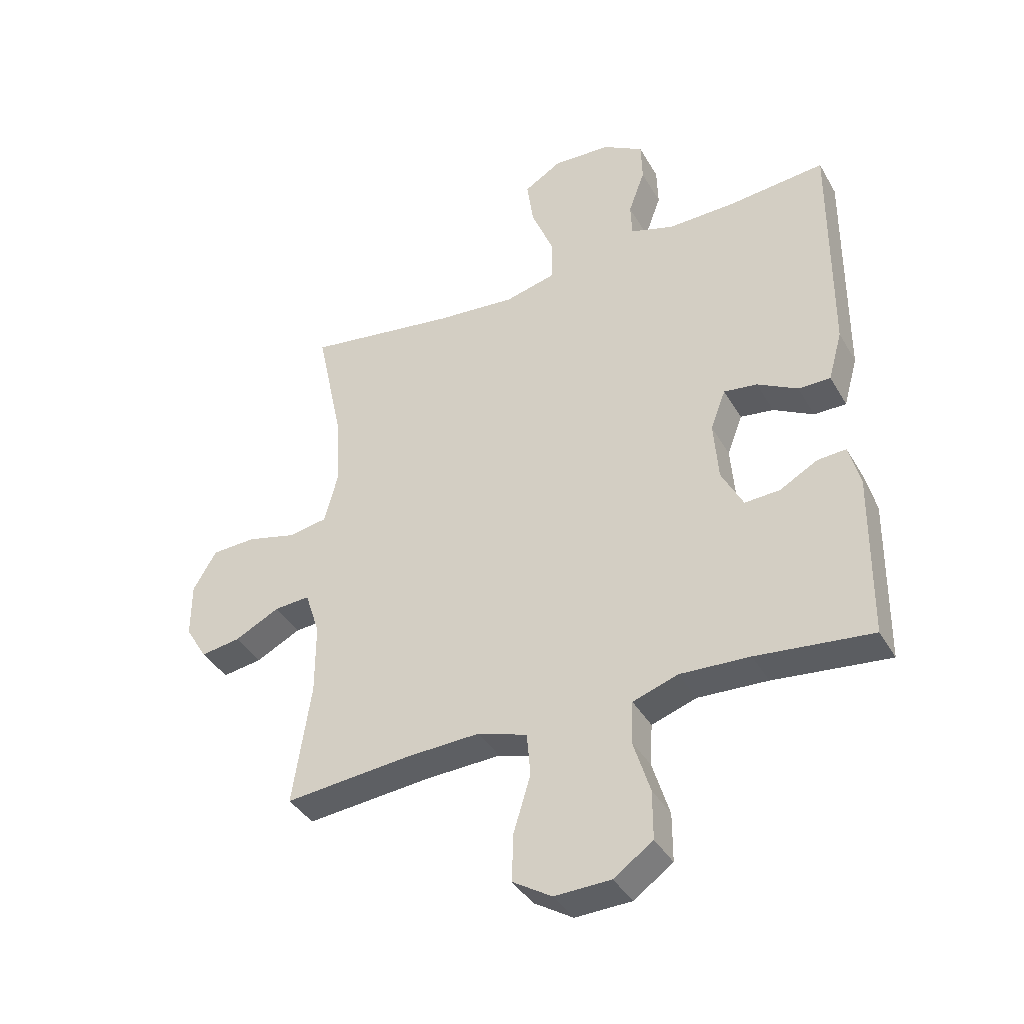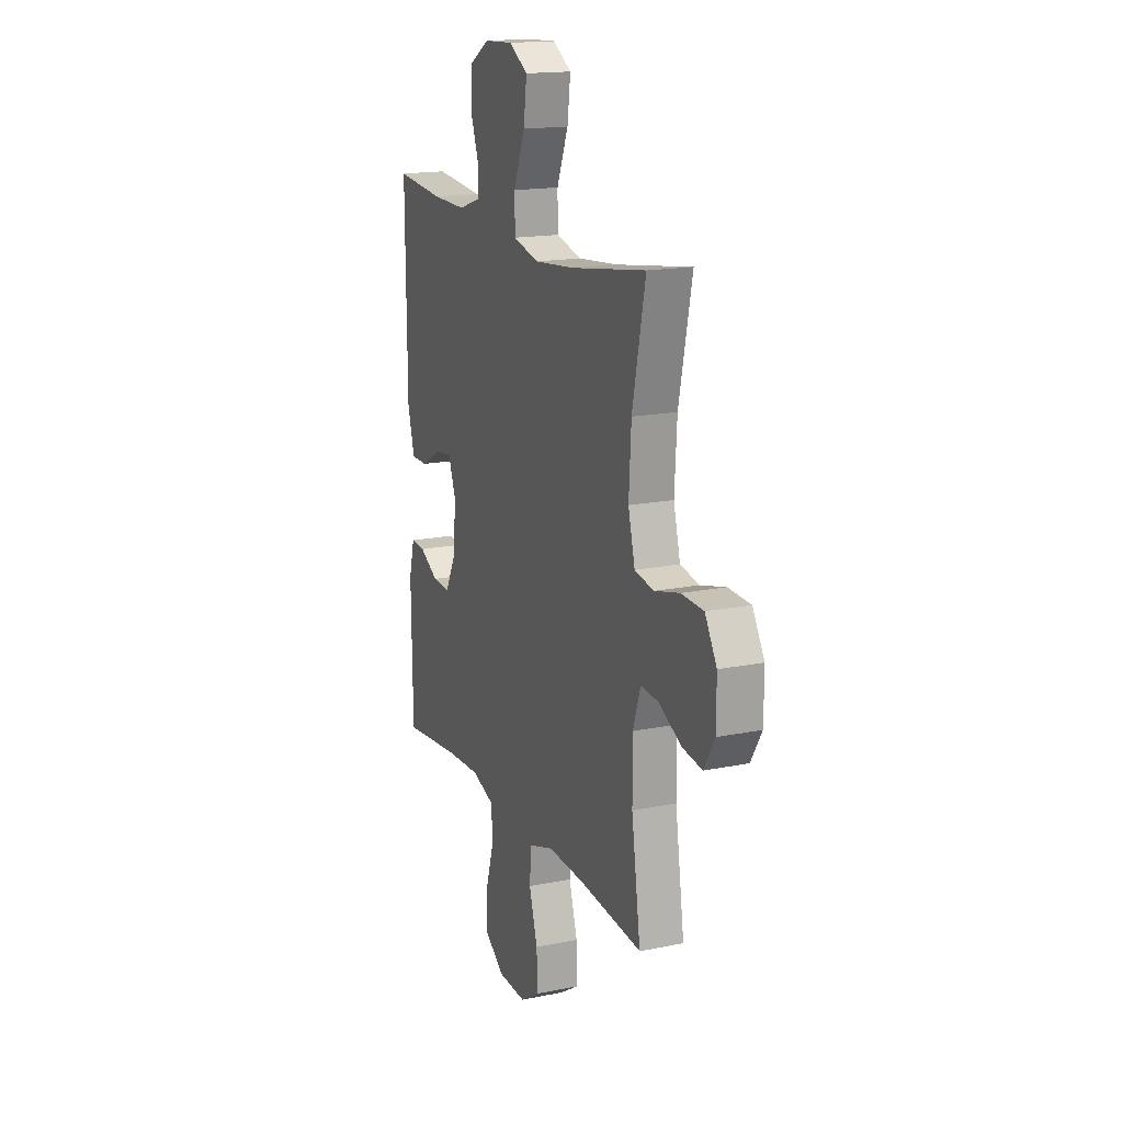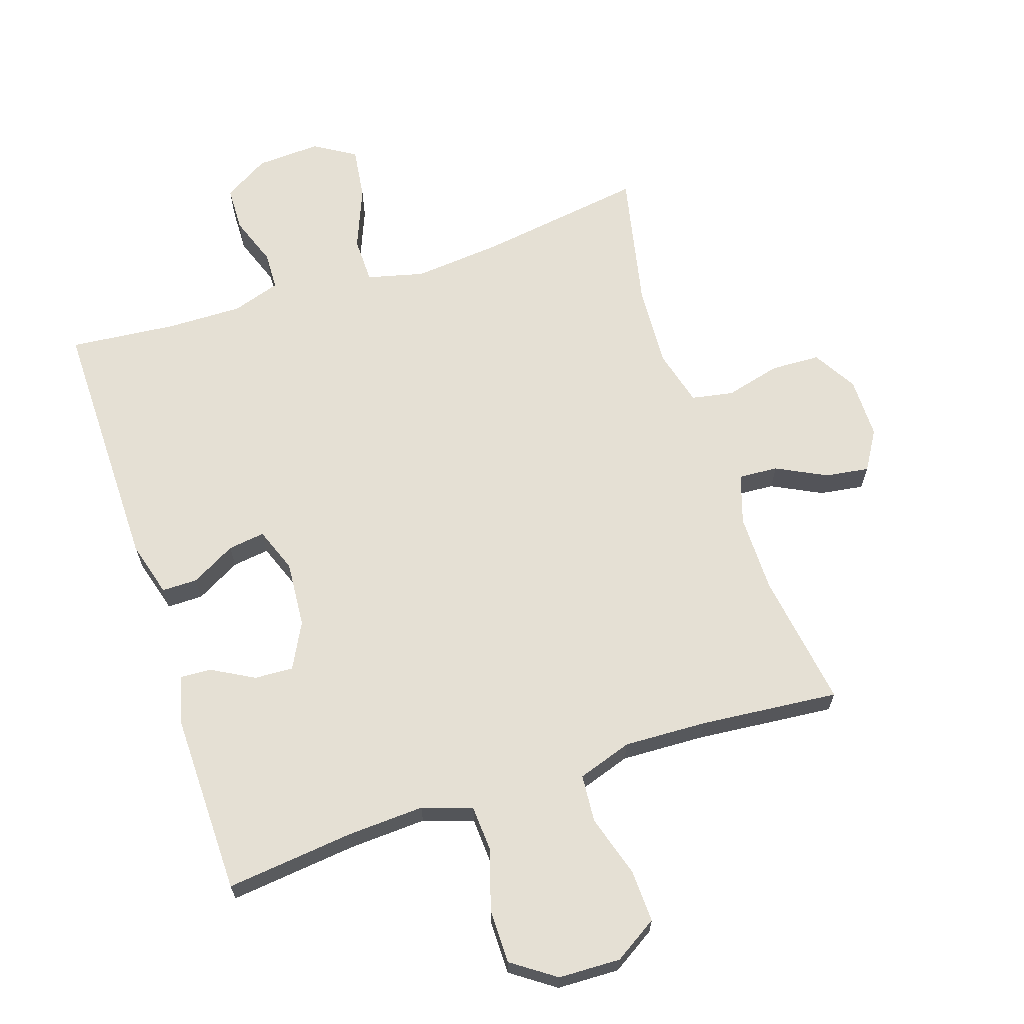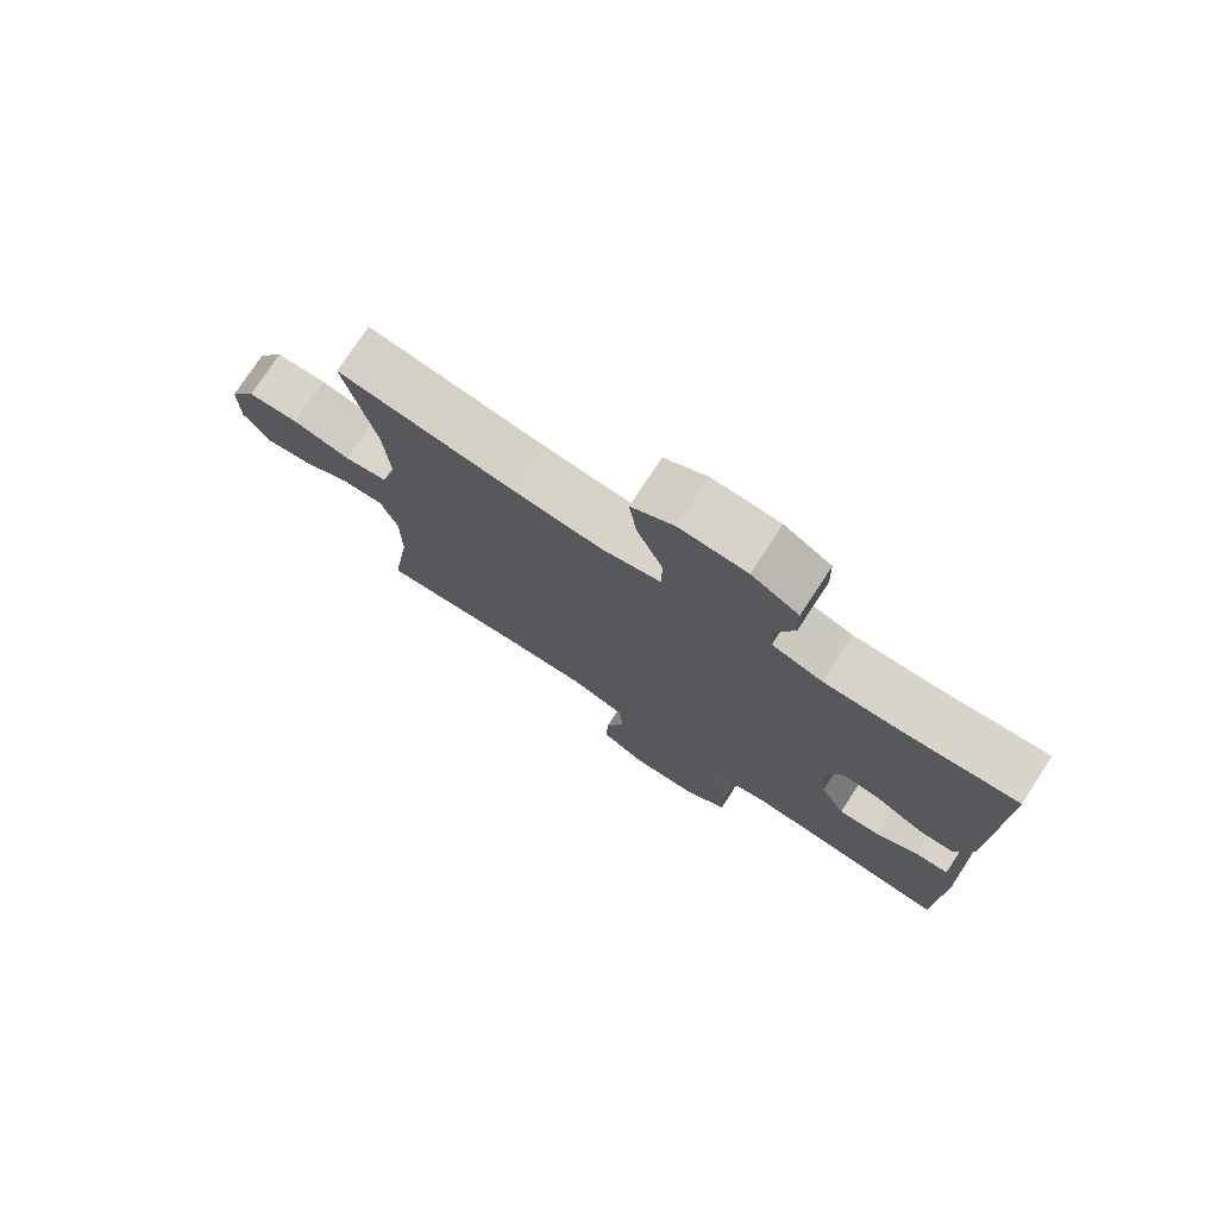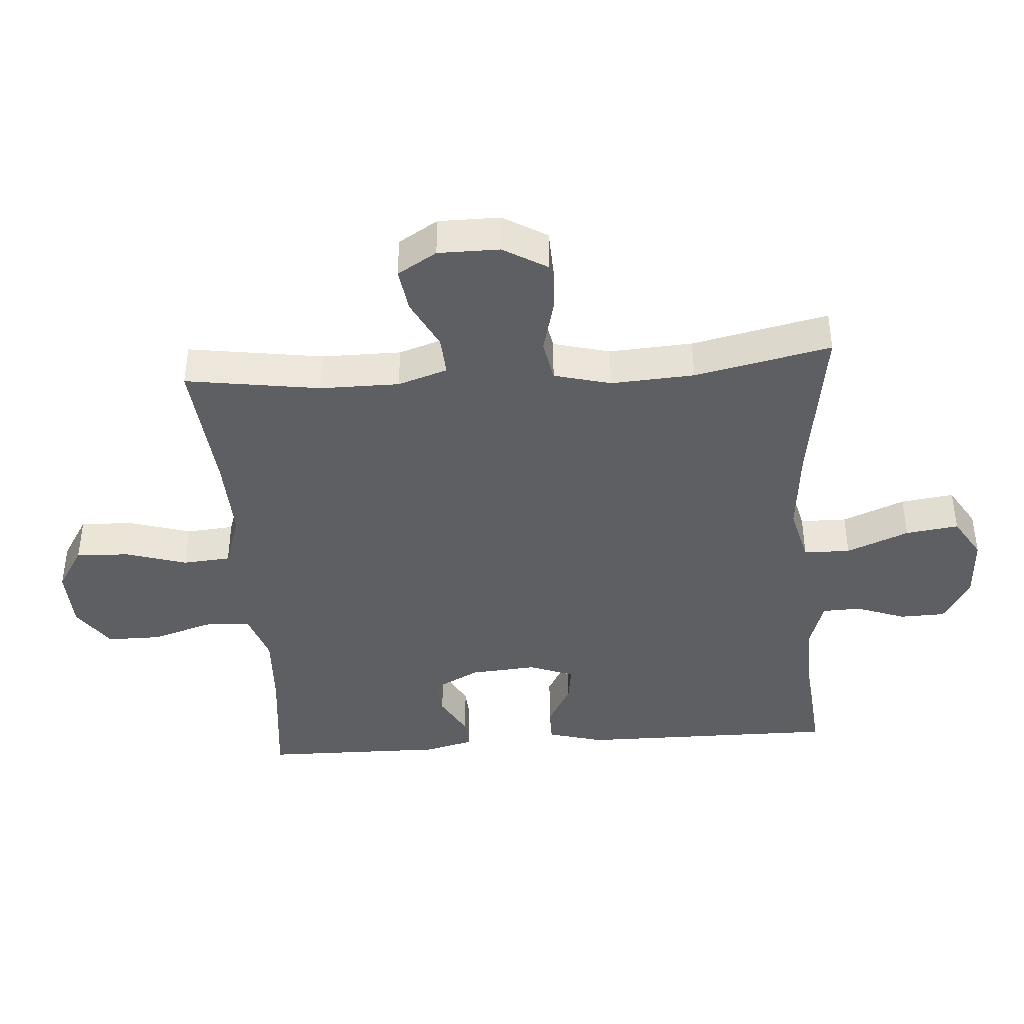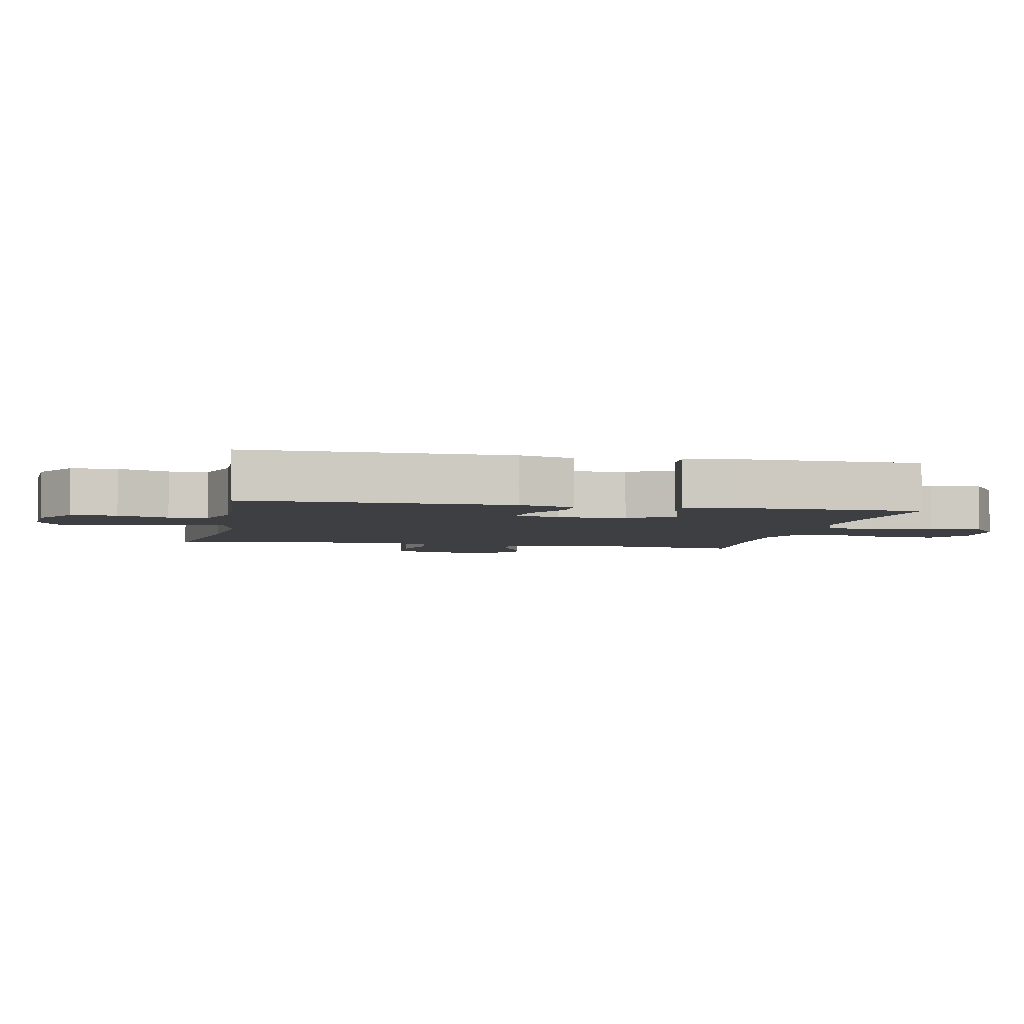
<metadata>
{"format":"obj","ext":"obj","renderer":"f3d","projection":"perspective","resolution":1024,"background":"white","views":[{"elev":-39.3,"azim":27.2,"up":"+Z"},{"elev":16.8,"azim":-112.4,"up":"+Z"},{"elev":65.5,"azim":161.7,"up":"+Y"},{"elev":76.4,"azim":33.2,"up":"+Z"},{"elev":-41.3,"azim":-85.8,"up":"+Y"},{"elev":-4.1,"azim":78.4,"up":"+Y"}]}
</metadata>
<code>
v -0.5 0.07 0.5
v -0.242 0.07 0.461
v -0.105 0.07 0.448
v -0.017 0.07 0.47
v -0.016 0.07 0.542
v -0.055 0.07 0.638
v -0.066 0.07 0.72
v -0.002 0.07 0.759
v 0.097 0.07 0.754
v 0.167 0.07 0.712
v 0.169 0.07 0.642
v 0.141 0.07 0.565
v 0.143 0.07 0.506
v 0.218 0.07 0.482
v 0.334 0.07 0.484
v 0.5 0.07 0.5
v 0.497 0.07 0.098
v 0.473 0.07 0.012
v 0.418 0.07 0.012
v 0.349 0.07 0.05
v 0.292 0.07 0.058
v 0.266 0.07 -0.011
v 0.274 0.07 -0.114
v 0.311 0.07 -0.185
v 0.371 0.07 -0.182
v 0.436 0.07 -0.146
v 0.485 0.07 -0.143
v 0.504 0.07 -0.217
v 0.5 0.07 -0.5
v 0.302 0.07 -0.478
v 0.183 0.07 -0.472
v 0.106 0.07 -0.498
v 0.102 0.07 -0.569
v 0.131 0.07 -0.663
v 0.131 0.07 -0.746
v 0.064 0.07 -0.793
v -0.032 0.07 -0.796
v -0.099 0.07 -0.754
v -0.096 0.07 -0.672
v -0.067 0.07 -0.577
v -0.073 0.07 -0.503
v -0.157 0.07 -0.475
v -0.285 0.07 -0.48
v -0.5 0.07 -0.5
v -0.469 0.07 -0.291
v -0.469 0.07 -0.169
v -0.494 0.07 -0.092
v -0.555 0.07 -0.096
v -0.632 0.07 -0.135
v -0.7 0.07 -0.145
v -0.737 0.07 -0.084
v -0.737 0.07 0.011
v -0.697 0.07 0.079
v -0.621 0.07 0.082
v -0.535 0.07 0.06
v -0.47 0.07 0.072
v -0.447 0.07 0.16
v -0.455 0.07 0.289
v -0.5 0 0.5
v -0.242 0 0.461
v -0.105 0 0.448
v -0.017 0 0.47
v -0.016 0 0.542
v -0.055 0 0.638
v -0.066 0 0.72
v -0.002 0 0.759
v 0.097 0 0.754
v 0.167 0 0.712
v 0.169 0 0.642
v 0.141 0 0.565
v 0.143 0 0.506
v 0.218 0 0.482
v 0.334 0 0.484
v 0.5 0 0.5
v 0.497 0 0.098
v 0.473 0 0.012
v 0.418 0 0.012
v 0.349 0 0.05
v 0.292 0 0.058
v 0.266 0 -0.011
v 0.274 0 -0.114
v 0.311 0 -0.185
v 0.371 0 -0.182
v 0.436 0 -0.146
v 0.485 0 -0.143
v 0.504 0 -0.217
v 0.5 0 -0.5
v 0.302 0 -0.478
v 0.183 0 -0.472
v 0.106 0 -0.498
v 0.102 0 -0.569
v 0.131 0 -0.663
v 0.131 0 -0.746
v 0.064 0 -0.793
v -0.032 0 -0.796
v -0.099 0 -0.754
v -0.096 0 -0.672
v -0.067 0 -0.577
v -0.073 0 -0.503
v -0.157 0 -0.475
v -0.285 0 -0.48
v -0.5 0 -0.5
v -0.469 0 -0.291
v -0.469 0 -0.169
v -0.494 0 -0.092
v -0.555 0 -0.096
v -0.632 0 -0.135
v -0.7 0 -0.145
v -0.737 0 -0.084
v -0.737 0 0.011
v -0.697 0 0.079
v -0.621 0 0.082
v -0.535 0 0.06
v -0.47 0 0.072
v -0.447 0 0.16
v -0.455 0 0.289
f 53 54 55
f 52 53 55
f 51 52 55
f 50 51 55
f 49 50 55
f 48 49 55
f 47 48 55 56
f 46 47 56 57
f 43 44 45
f 45 46 57
f 43 45 57
f 42 43 57
f 38 39 40
f 37 38 40
f 36 37 40
f 35 36 40
f 34 35 40
f 33 34 40
f 32 33 40 41
f 42 57 58
f 41 42 58
f 32 41 58
f 31 32 58
f 28 29 30
f 27 28 30
f 26 27 30
f 25 26 30
f 18 19 20
f 17 18 20
f 16 17 20
f 15 16 20
f 14 15 20 21
f 13 14 21 22
f 10 11 12
f 9 10 12
f 8 9 12
f 7 8 12
f 6 7 12
f 5 6 12
f 4 5 12 13
f 13 22 23
f 4 13 23
f 3 4 23
f 58 1 2
f 3 23 24
f 2 3 24
f 58 2 24
f 31 58 24
f 24 25 30 31
f 113 112 111
f 113 111 110
f 113 110 109
f 113 109 108
f 113 108 107
f 113 107 106
f 114 113 106 105
f 115 114 105 104
f 103 102 101
f 115 104 103
f 115 103 101
f 115 101 100
f 98 97 96
f 98 96 95
f 98 95 94
f 98 94 93
f 98 93 92
f 98 92 91
f 99 98 91 90
f 116 115 100
f 116 100 99
f 116 99 90
f 116 90 89
f 88 87 86
f 88 86 85
f 88 85 84
f 88 84 83
f 78 77 76
f 78 76 75
f 78 75 74
f 78 74 73
f 79 78 73 72
f 80 79 72 71
f 70 69 68
f 70 68 67
f 70 67 66
f 70 66 65
f 70 65 64
f 70 64 63
f 71 70 63 62
f 81 80 71
f 81 71 62
f 81 62 61
f 60 59 116
f 82 81 61
f 82 61 60
f 82 60 116
f 82 116 89
f 89 88 83 82
f 1 59 60 2
f 2 60 61 3
f 3 61 62 4
f 4 62 63 5
f 5 63 64 6
f 6 64 65 7
f 7 65 66 8
f 8 66 67 9
f 9 67 68 10
f 10 68 69 11
f 11 69 70 12
f 12 70 71 13
f 13 71 72 14
f 14 72 73 15
f 15 73 74 16
f 16 74 75 17
f 17 75 76 18
f 18 76 77 19
f 19 77 78 20
f 20 78 79 21
f 21 79 80 22
f 22 80 81 23
f 23 81 82 24
f 24 82 83 25
f 25 83 84 26
f 26 84 85 27
f 27 85 86 28
f 28 86 87 29
f 29 87 88 30
f 30 88 89 31
f 31 89 90 32
f 32 90 91 33
f 33 91 92 34
f 34 92 93 35
f 35 93 94 36
f 36 94 95 37
f 37 95 96 38
f 38 96 97 39
f 39 97 98 40
f 40 98 99 41
f 41 99 100 42
f 42 100 101 43
f 43 101 102 44
f 44 102 103 45
f 45 103 104 46
f 46 104 105 47
f 47 105 106 48
f 48 106 107 49
f 49 107 108 50
f 50 108 109 51
f 51 109 110 52
f 52 110 111 53
f 53 111 112 54
f 54 112 113 55
f 55 113 114 56
f 56 114 115 57
f 57 115 116 58
f 58 116 59 1

</code>
